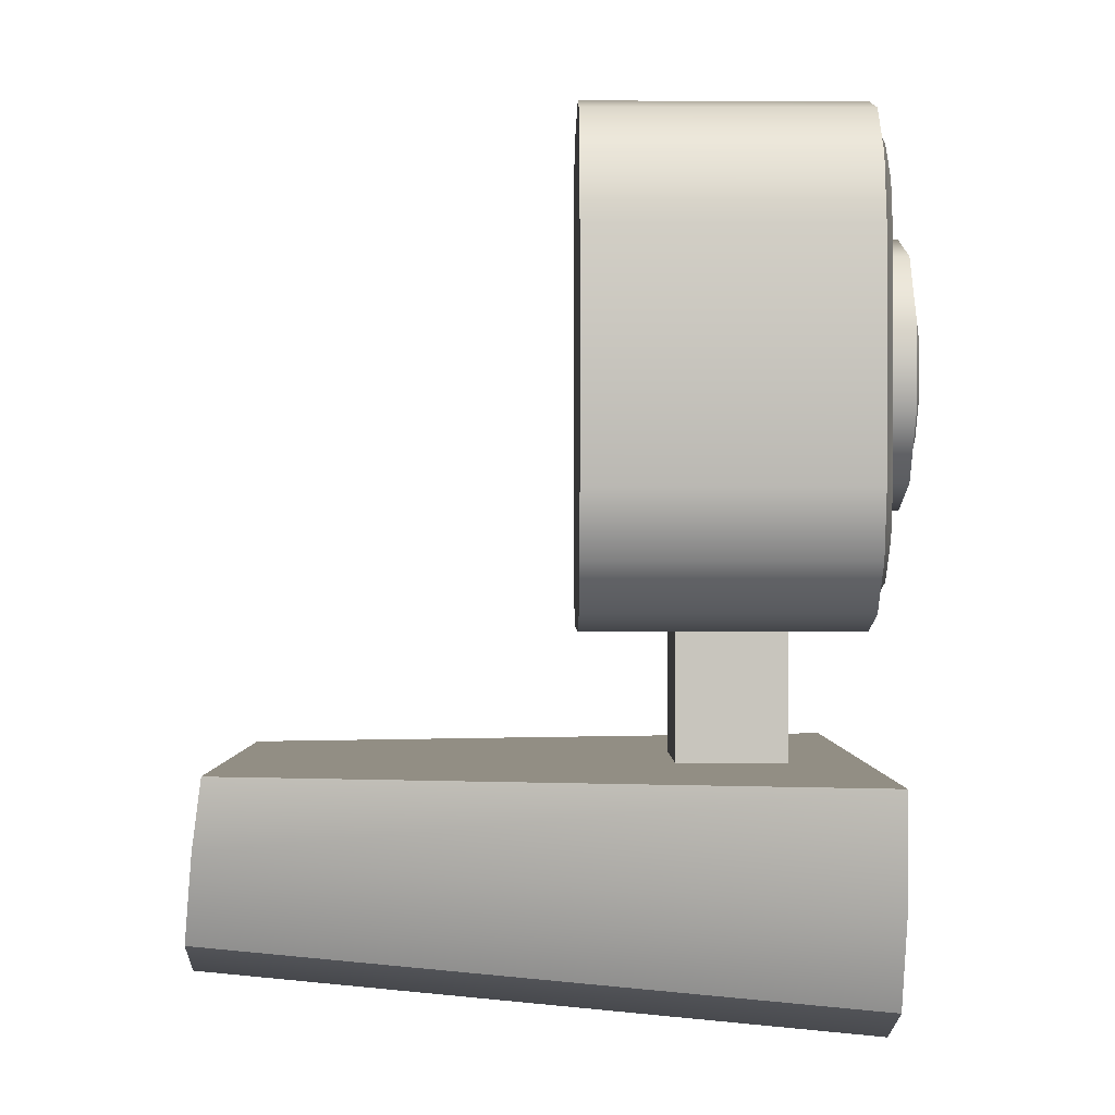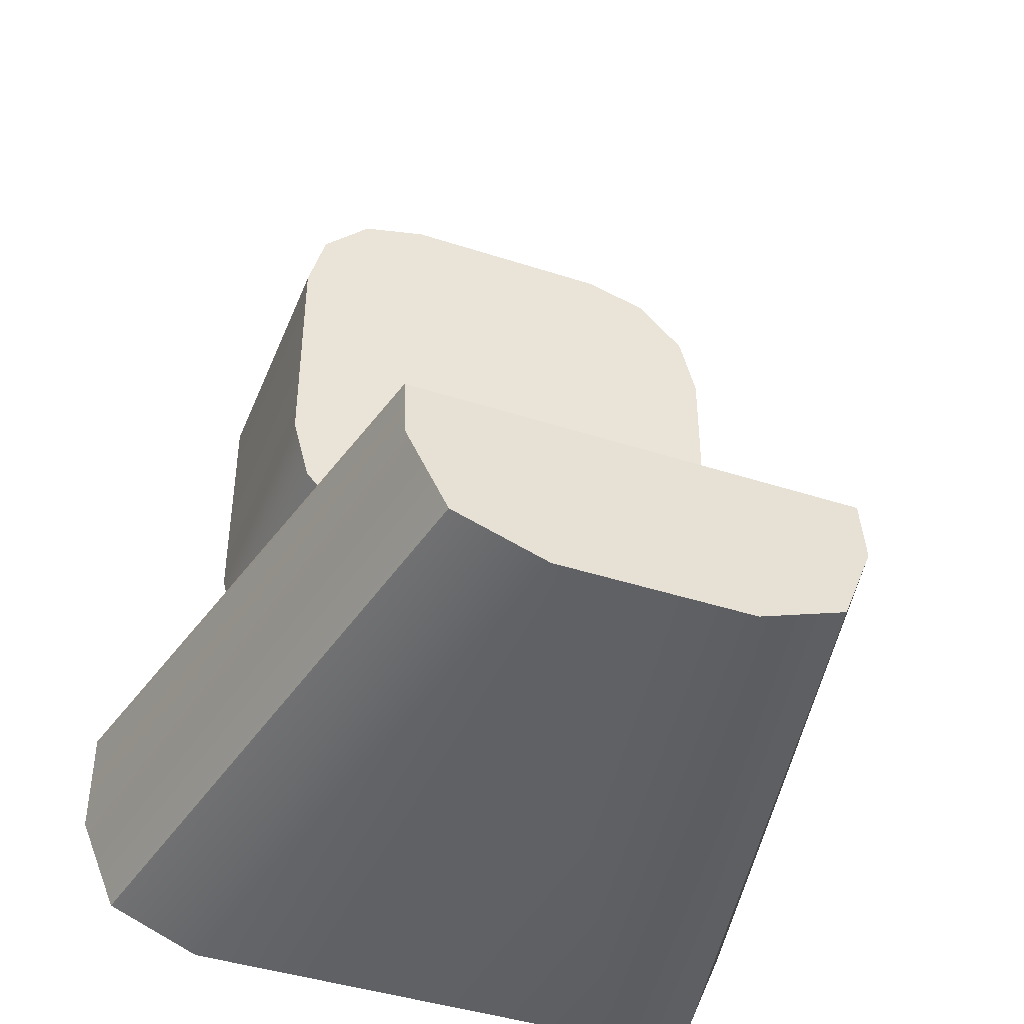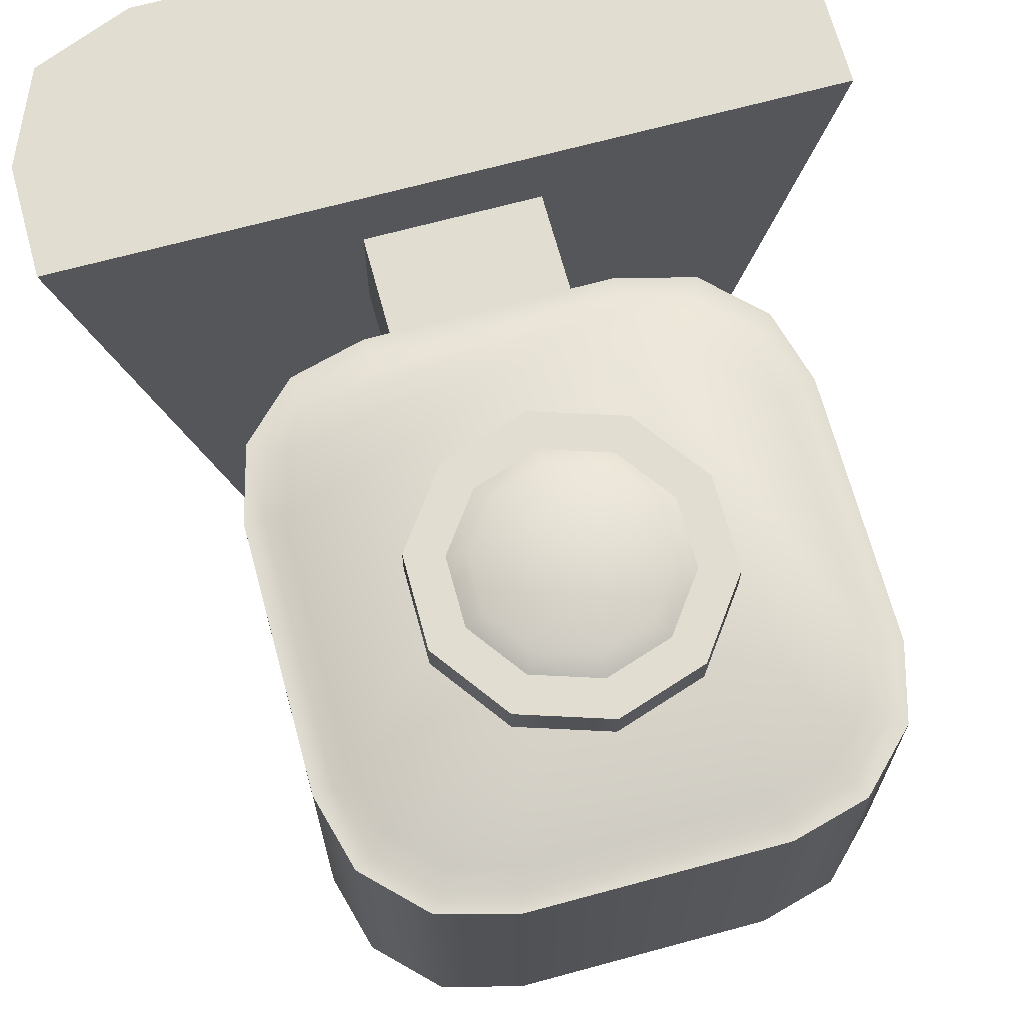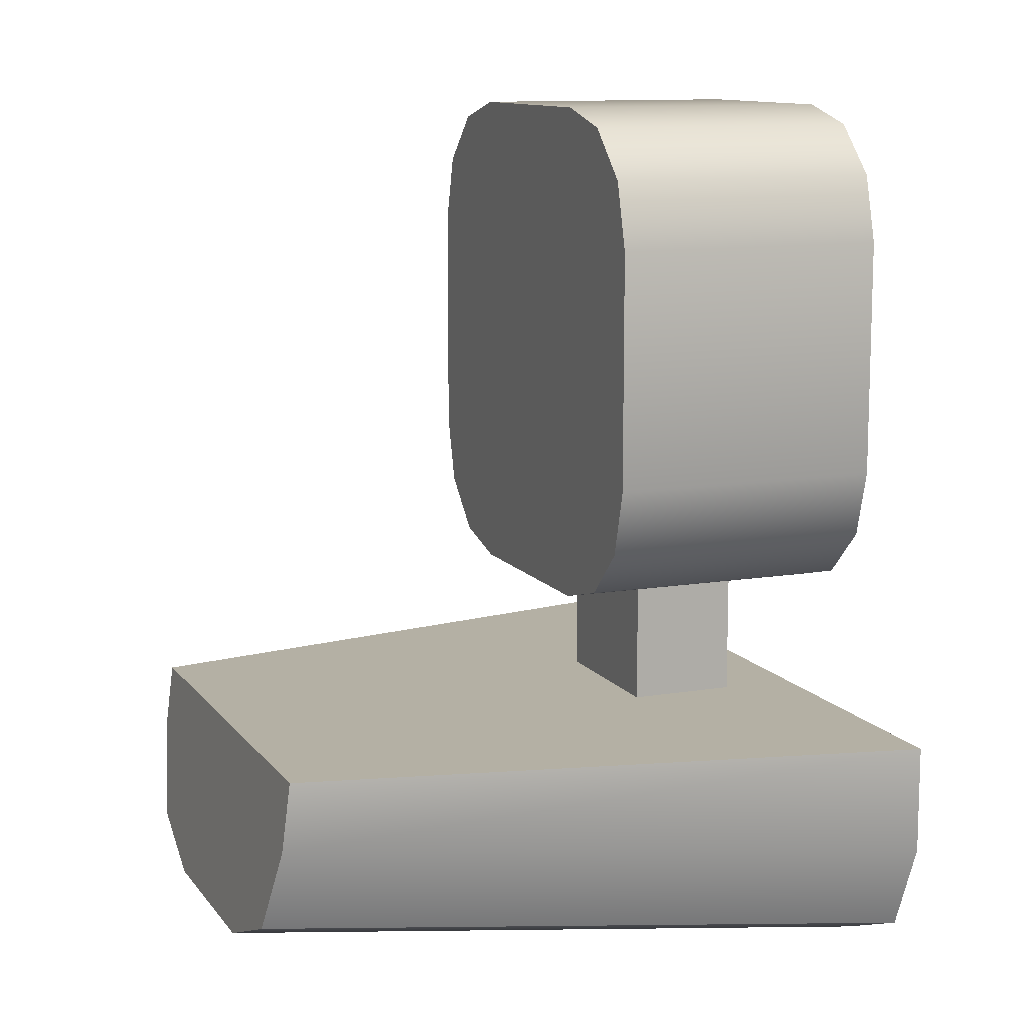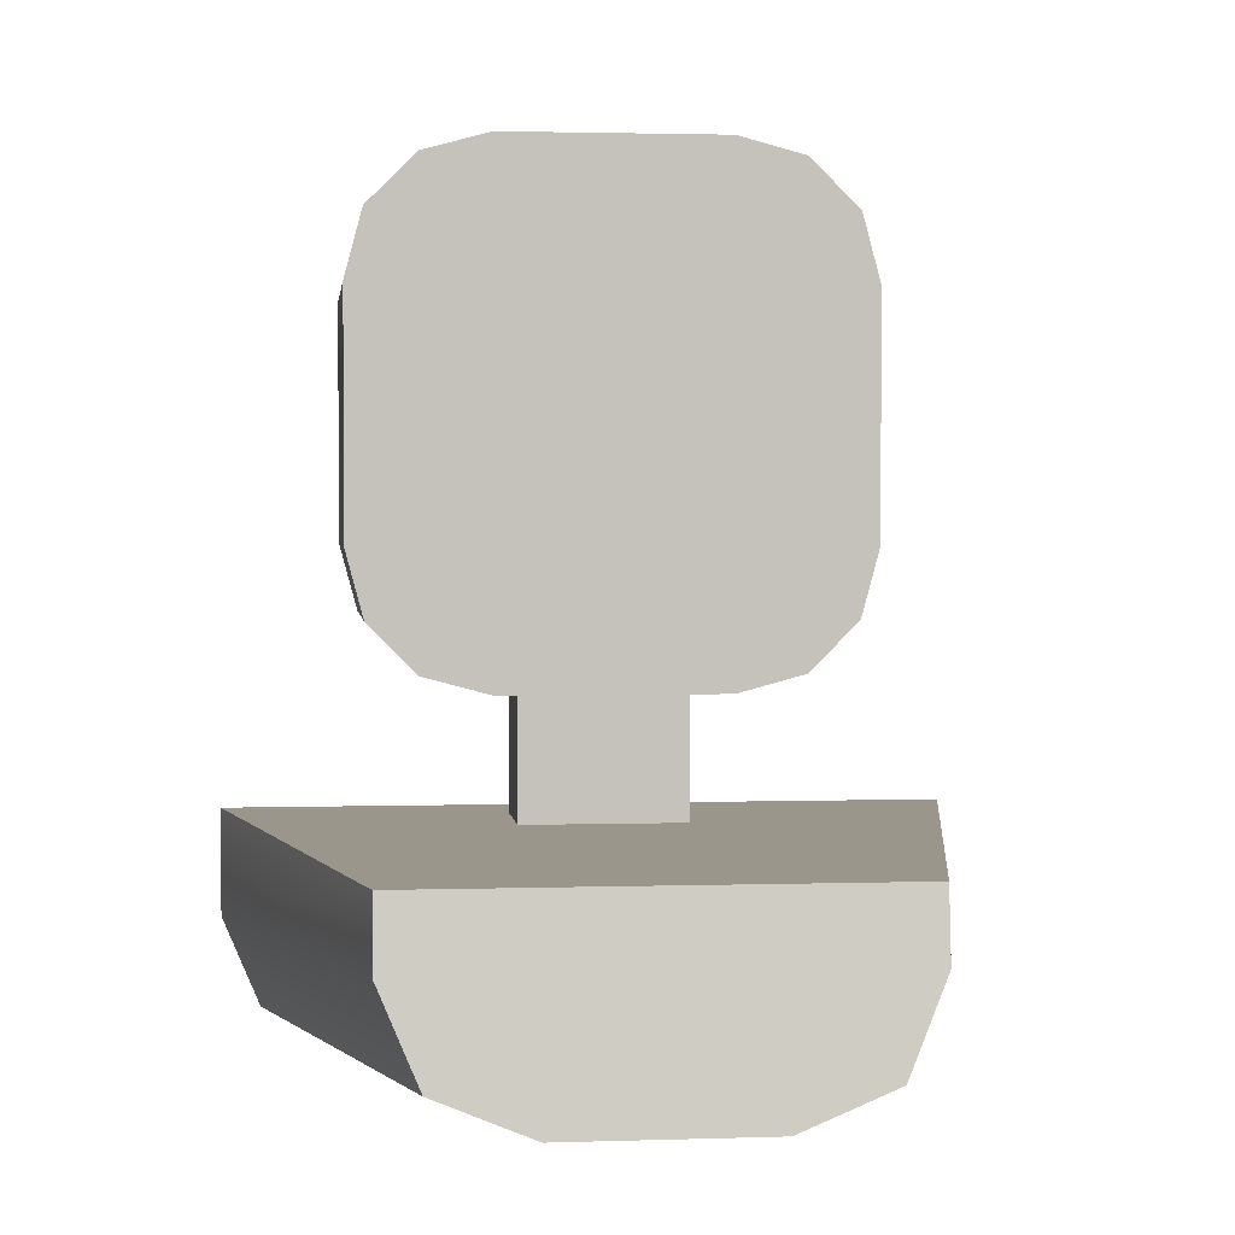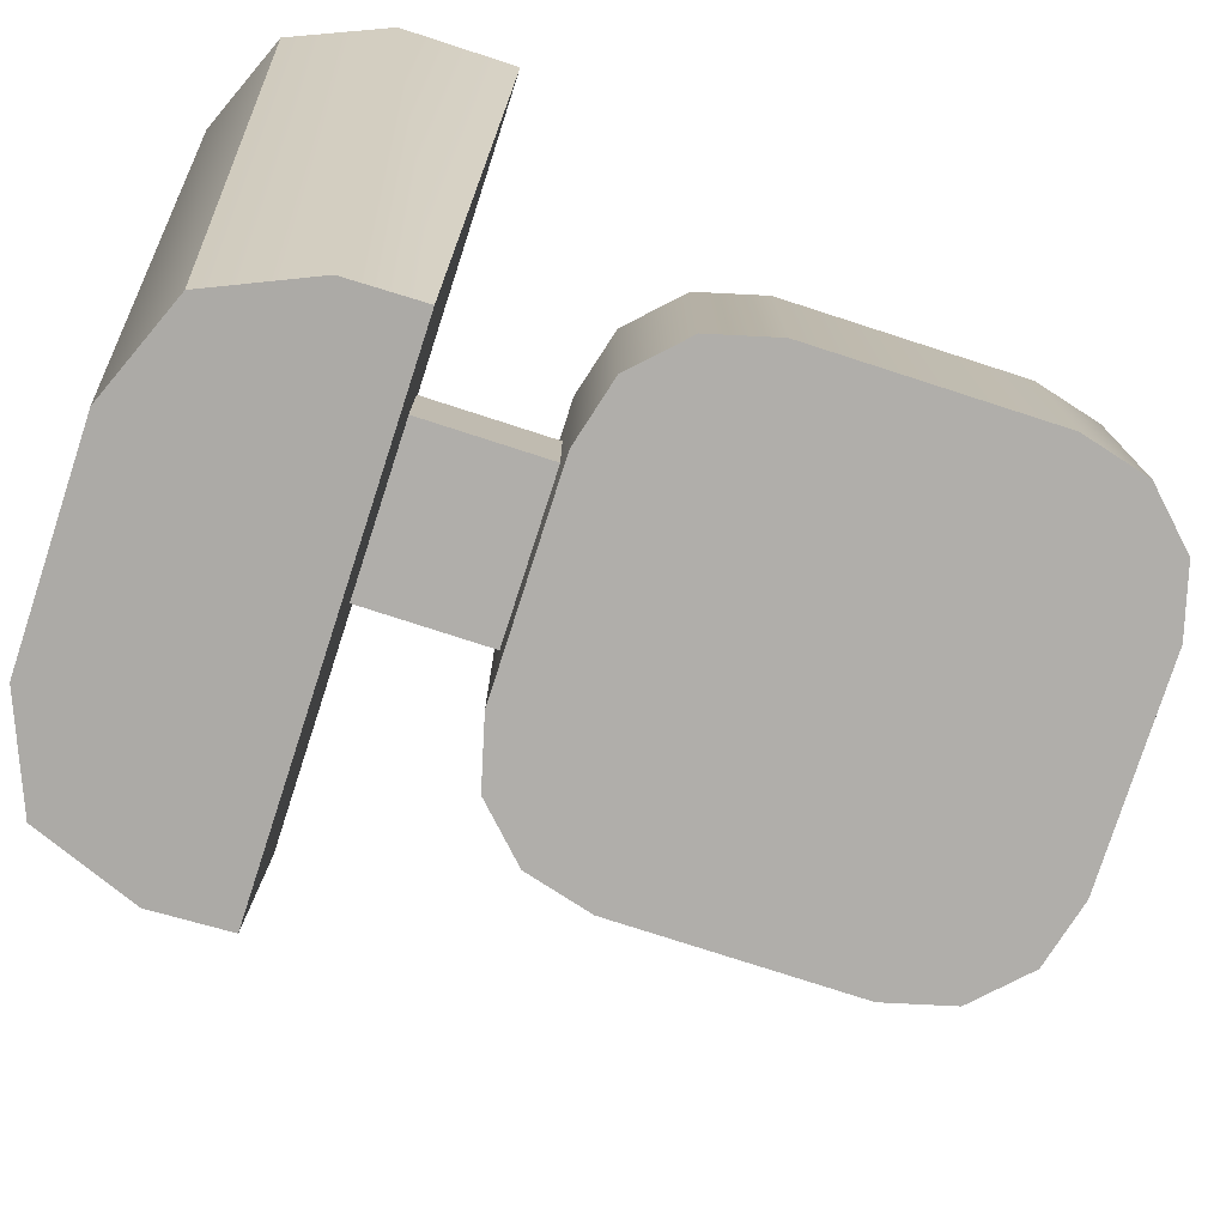
<metadata>
{"format":"obj","ext":"obj","renderer":"f3d","projection":"perspective","resolution":1024,"background":"white","views":[{"elev":-0.1,"azim":-90.3,"up":"+Y"},{"elev":-42.9,"azim":158.9,"up":"+Y"},{"elev":68.7,"azim":164.8,"up":"+Z"},{"elev":11.4,"azim":-112.1,"up":"+Y"},{"elev":2.3,"azim":173.5,"up":"+Y"},{"elev":-77.8,"azim":72.1,"up":"+Z"}]}
</metadata>
<code>
o Web_Cam_3
v -0.01521 0.006508 -0.02696
v 0.01521 0.006508 -0.02696
v -0 0.03835 0.017
v -0.003916 0.03708 0.017
v -0.006336 0.03375 0.017
v -0.006336 0.02963 0.017
v -0.003916 0.0263 0.017
v -0 0.02503 0.017
v 0.003916 0.0263 0.017
v 0.006336 0.02963 0.017
v 0.006336 0.03375 0.017
v 0.003916 0.03708 0.017
v -0.005262 0.03893 0.01102
v 0 0.04064 0.01102
v -0.008514 0.03446 0.01102
v -0.008514 0.02892 0.01102
v -0.005262 0.02445 0.01102
v 0 0.02274 0.01102
v 0.005262 0.02445 0.01102
v 0.008514 0.02892 0.01102
v 0.008514 0.03446 0.01102
v 0.005262 0.03893 0.01102
v -0.005262 0.03893 0.017
v 0 0.04064 0.017
v -0.008514 0.03446 0.017
v -0.008514 0.02892 0.017
v -0.005262 0.02445 0.017
v 0 0.02274 0.017
v 0.005262 0.02445 0.017
v 0.008514 0.02892 0.017
v 0.008514 0.03446 0.017
v 0.005262 0.03893 0.017
v -0.00325 0.03616 0.01763
v 0 0.03722 0.01763
v -0.005259 0.0334 0.01763
v -0.005259 0.02998 0.01763
v -0.00325 0.02722 0.01763
v 0 0.02616 0.01763
v 0.00325 0.02722 0.01763
v 0.005259 0.02998 0.01763
v 0.005259 0.0334 0.01763
v 0.00325 0.03616 0.01763
v -0.01552 0.03284 0.0108
v -0.014 0.03357 0.01235
v -0.01552 0.03284 0.01235
v -0.0159 0.03119 0.01235
v -0.01485 0.02987 0.01235
v -0.01316 0.02987 0.01235
v -0.0121 0.03119 0.01235
v -0.01248 0.03284 0.01235
v -0.014 0.03357 0.0108
v -0.0159 0.03119 0.0108
v -0.01485 0.02987 0.0108
v -0.01316 0.02987 0.0108
v -0.0121 0.03119 0.0108
v -0.01248 0.03284 0.0108
v 0.007131 0.04738 0.01411
v 0.01503 0.03948 0.01411
v 0.01114 0.04631 0.01411
v 0.01396 0.04348 0.01411
v -0.01503 0.03948 0.01411
v -0.007131 0.04738 0.01411
v -0.01396 0.04348 0.01411
v -0.01114 0.04631 0.01411
v 0.01503 0.02403 0.01411
v 0.007131 0.01613 0.01411
v 0.01396 0.02002 0.01411
v 0.01114 0.0172 0.01411
v -0.007131 0.01613 0.01411
v -0.01503 0.02403 0.01411
v -0.01114 0.0172 0.01411
v -0.01396 0.02002 0.01411
v -0.01618 0.02388 -0.004247
v -0.007281 0.01498 -0.004247
v -0.01499 0.01943 -0.004247
v -0.01173 0.01617 -0.004247
v 0.007281 0.01498 -0.004247
v 0.01618 0.02388 -0.004247
v 0.01173 0.01617 -0.004247
v 0.01499 0.01943 -0.004247
v 0.01618 0.03963 -0.004247
v 0.007281 0.04852 -0.004247
v 0.01499 0.04407 -0.004247
v 0.01173 0.04733 -0.004247
v -0.007281 0.04852 -0.004247
v -0.01618 0.03963 -0.004247
v -0.01173 0.04733 -0.004247
v -0.01499 0.04407 -0.004247
v -0.02396 0.006508 0.01424
v 0.02396 0.006508 0.01424
v -0.005398 0.006508 0.009251
v 0.005398 0.006508 0.009251
v 0.005398 0.006508 0.002012
v -0.005398 0.006508 0.002012
v 0.005398 0.01557 0.009251
v -0.005398 0.01557 0.009251
v -0.005398 0.01557 0.002012
v 0.005398 0.01557 0.002012
v -0.01499 0.04407 0.01411
v -0.01618 0.03963 0.01411
v -0.01173 0.04733 0.01411
v -0.007281 0.04852 0.01411
v 0.01618 0.03963 0.01411
v 0.01499 0.04407 0.01411
v 0.01173 0.04733 0.01411
v 0.007281 0.04852 0.01411
v 0.01499 0.01943 0.01411
v 0.01618 0.02388 0.01411
v 0.01173 0.01617 0.01411
v 0.007281 0.01498 0.01411
v -0.01618 0.02388 0.01411
v -0.01499 0.01943 0.01411
v -0.01173 0.01617 0.01411
v -0.007281 0.01498 0.01411
v -0.01304 0.04271 0.01476
v -0.01405 0.03897 0.01476
v -0.01041 0.04535 0.01476
v -0.006662 0.04635 0.01476
v 0.01405 0.03897 0.01476
v 0.01304 0.04271 0.01476
v 0.01041 0.04535 0.01476
v 0.006662 0.04635 0.01476
v 0.01304 0.02079 0.01476
v 0.01405 0.02454 0.01476
v 0.01041 0.01816 0.01476
v 0.006662 0.01715 0.01476
v -0.01405 0.02454 0.01476
v -0.01304 0.02079 0.01476
v -0.01041 0.01816 0.01476
v -0.006662 0.01715 0.01476
v 0.01529 -0.009158 0.01424
v 0.02396 -0.000646 0.01424
v 0.02142 -0.006665 0.01424
v -0.02396 -0.000646 0.01424
v -0.01529 -0.009158 0.01424
v -0.02142 -0.006665 0.01424
v 0.01521 0.001938 -0.02755
v 0.006537 -0.006508 -0.02862
v 0.01267 -0.004034 -0.0283
v -0.006537 -0.006508 -0.02862
v -0.01521 0.001938 -0.02755
v -0.01267 -0.004034 -0.0283
f 141 134 89 1
f 89 90 2 1
f 106 82 85 102
f 8 38 37 7
f 27 17 18 28
f 23 13 15 25
f 31 21 22 32
f 28 18 19 29
f 25 15 16 26
f 32 22 14 24
f 29 19 20 30
f 26 16 17 27
f 24 14 13 23
f 30 20 21 31
f 3 24 23 4
f 4 23 25 5
f 5 25 26 6
f 6 26 27 7
f 7 27 28 8
f 8 28 29 9
f 9 29 30 10
f 10 30 31 11
f 11 31 32 12
f 12 32 24 3
f 33 35 36 37 38 39 40 41 42 34
f 5 35 33 4
f 12 42 41 11
f 9 39 38 8
f 6 36 35 5
f 3 34 42 12
f 10 40 39 9
f 7 37 36 6
f 4 33 34 3
f 11 41 40 10
f 47 53 54 48
f 46 52 53 47
f 44 51 43 45
f 49 55 56 50
f 50 56 51 44
f 48 54 55 49
f 44 45 46 47 48 49 50
f 45 43 52 46
f 100 86 73 111
f 73 86 88 87 85 82 84 83 81 78 80 79 77 74 76 75
f 114 74 77 110
f 60 59 121 120
f 100 99 88 86
f 99 101 87 88
f 101 102 85 87
f 81 83 104 103
f 83 84 105 104
f 84 82 106 105
f 108 107 80 78
f 107 109 79 80
f 109 110 77 79
f 73 75 112 111
f 75 76 113 112
f 76 74 114 113
f 108 78 81 103
f 2 90 132 137
f 135 140 138 131
f 2 137 139 138 140 142 141 1
f 92 93 98 95
f 93 94 97 98
f 94 91 96 97
f 91 92 95 96
f 61 63 99 100
f 63 64 101 99
f 64 62 102 101
f 60 58 103 104
f 59 60 104 105
f 57 59 105 106
f 65 67 107 108
f 67 68 109 107
f 68 66 110 109
f 72 70 111 112
f 71 72 112 113
f 69 71 113 114
f 58 65 108 103
f 66 69 114 110
f 70 61 100 111
f 62 57 106 102
f 130 126 125 123 124 119 120 121 122 118 117 115 116 127 128 129
f 65 58 119 124
f 59 57 122 121
f 69 66 126 130
f 67 65 124 123
f 61 70 127 116
f 68 67 123 125
f 63 61 116 115
f 57 62 118 122
f 66 68 125 126
f 64 63 115 117
f 70 72 128 127
f 62 64 117 118
f 72 71 129 128
f 58 60 120 119
f 71 69 130 129
f 131 138 139 133
f 133 139 137 132
f 134 141 142 136
f 136 142 140 135
f 134 136 135 131 133 132 90 89

</code>
